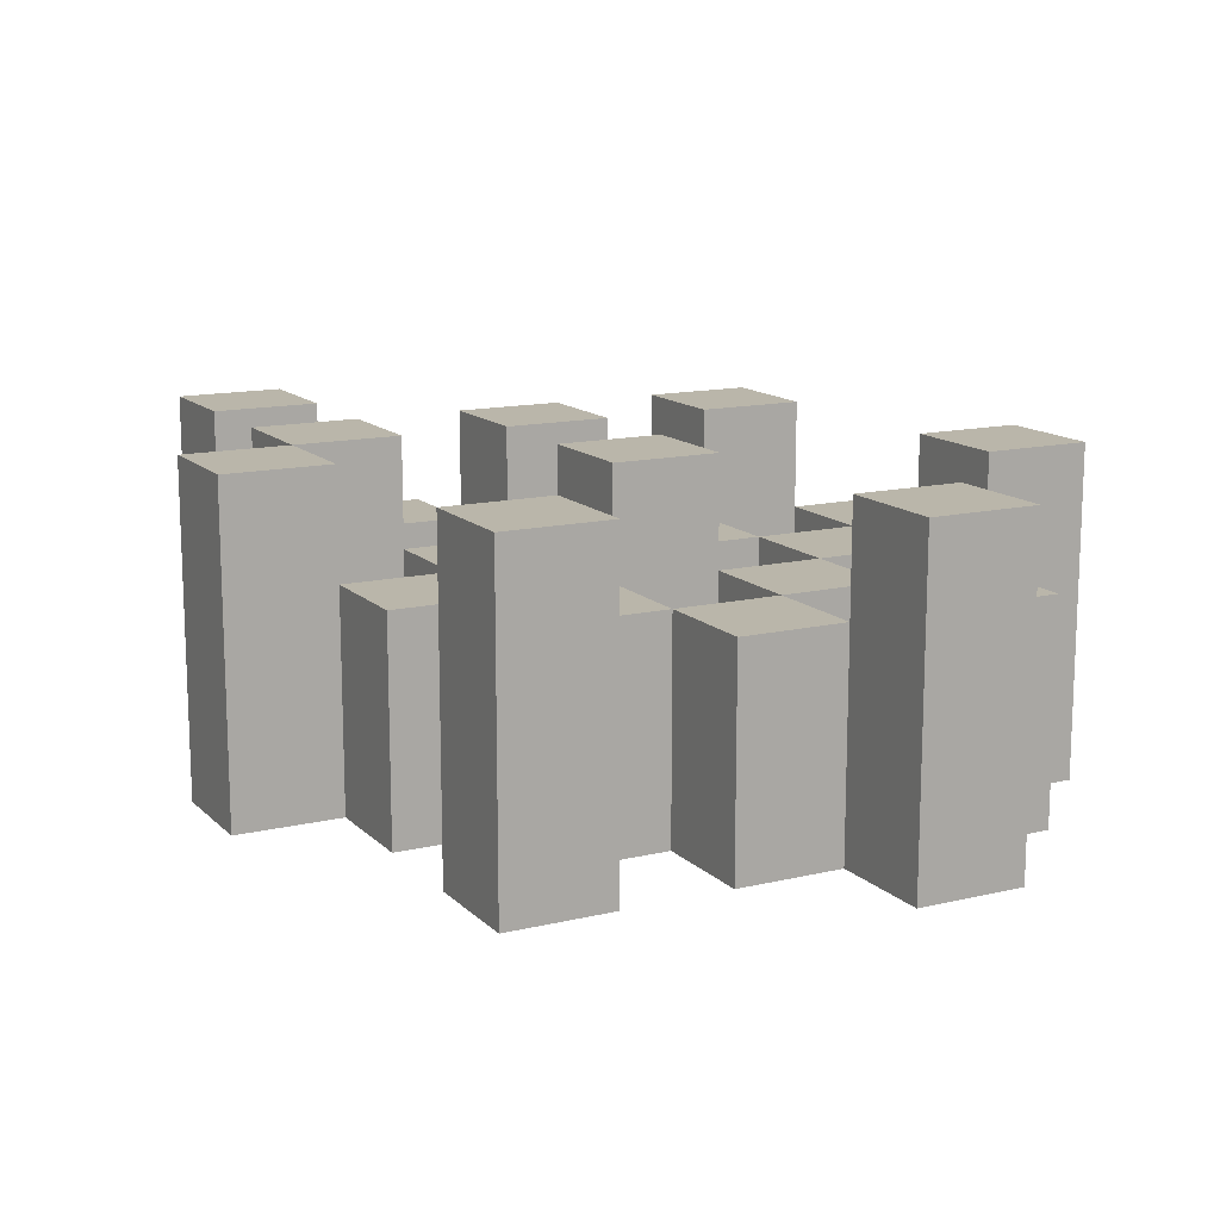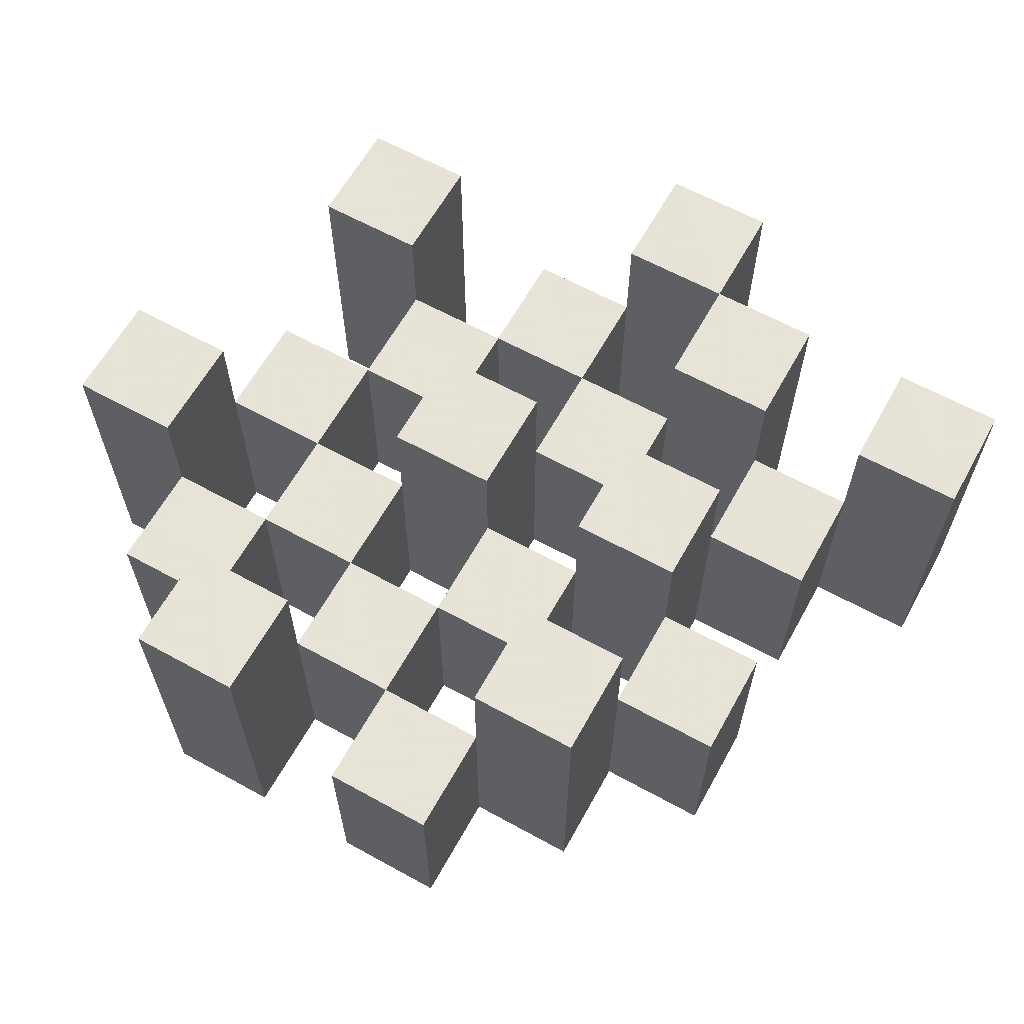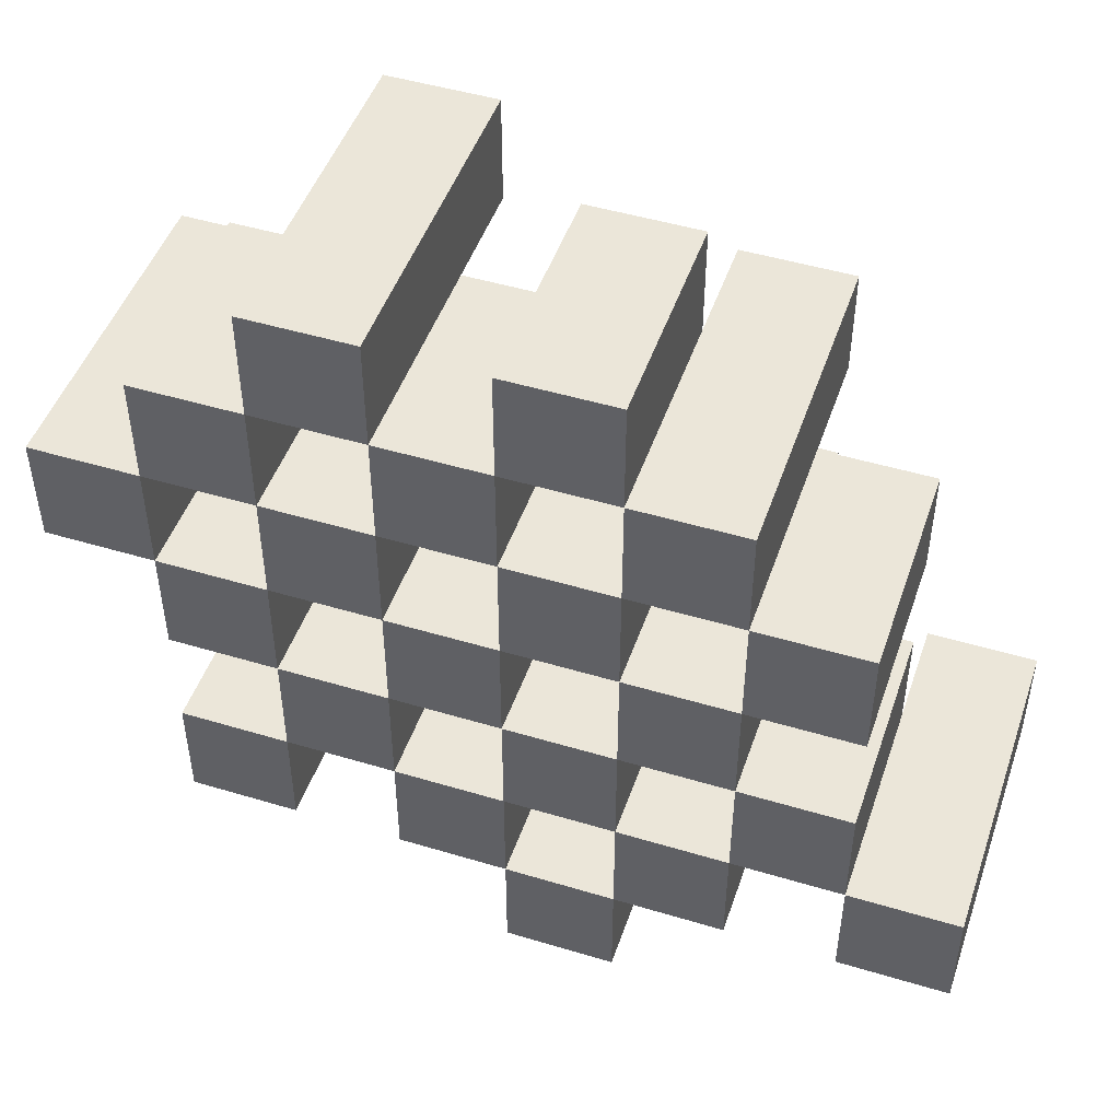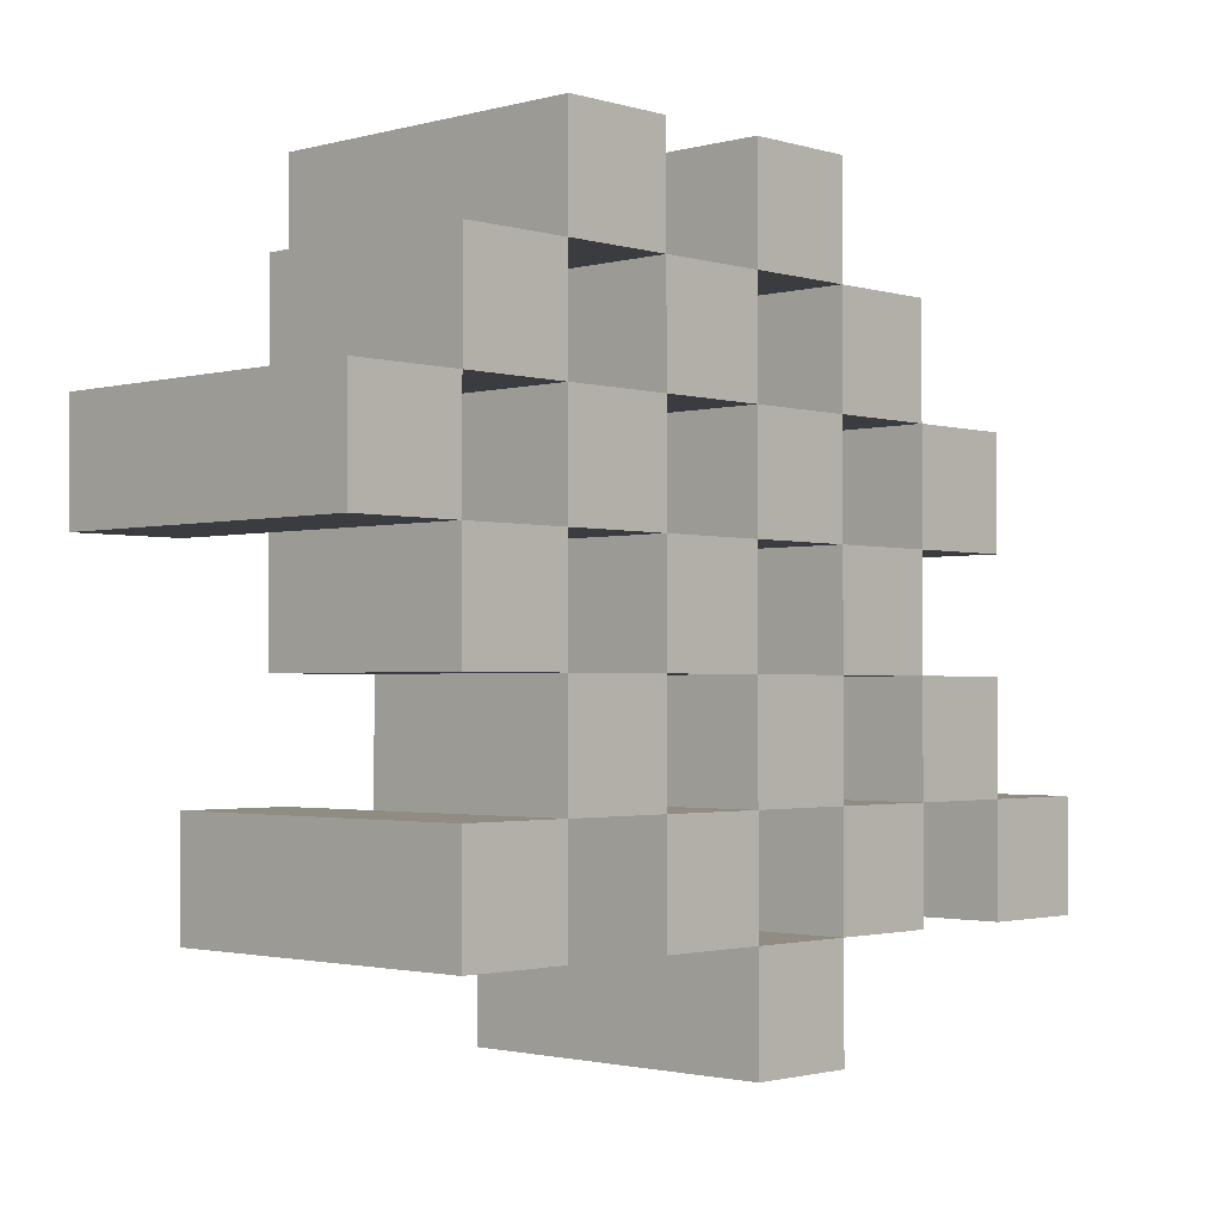
<metadata>
{"format":"obj","ext":"obj","renderer":"f3d","projection":"perspective","resolution":1024,"background":"white","views":[{"elev":13.8,"azim":-117.8,"up":"+Y"},{"elev":62.8,"azim":29.1,"up":"+Y"},{"elev":48.0,"azim":18.7,"up":"+Z"},{"elev":-1.8,"azim":-46.4,"up":"+Z"}]}
</metadata>
<code>
o
v 1.3 0.9 23.2
v 1.3 0.9 23.1
v 1.3 1.2 23.2
v 1.3 1.2 23.1
v 1.4 0.9 23.3
v 1.4 0.9 23.2
v 1.4 0.9 23.1
v 1.4 0.9 23
v 1.4 0.9 22.9
v 1.4 0.9 22.8
v 1.4 1.1 23.3
v 1.4 1.1 23.2
v 1.4 1.1 23.1
v 1.4 1.1 23
v 1.4 1.2 22.9
v 1.4 1.2 22.8
v 1.5 0.9 23.4
v 1.5 0.9 23.3
v 1.5 0.9 23.2
v 1.5 0.9 23.1
v 1.5 0.9 23
v 1.5 0.9 22.9
v 1.5 1.1 23.3
v 1.5 1.1 23.2
v 1.5 1.1 23.1
v 1.5 1.1 23
v 1.5 1.1 22.9
v 1.5 1.2 23.4
v 1.5 1.2 23.3
v 1.6 0.9 23.3
v 1.6 0.9 23.2
v 1.6 0.9 23.1
v 1.6 0.9 23
v 1.6 0.9 22.9
v 1.6 0.9 22.8
v 1.6 1.1 23.3
v 1.6 1.1 23.2
v 1.6 1.1 23.1
v 1.6 1.1 23
v 1.6 1.1 22.9
v 1.6 1.1 22.8
v 1.6 1.2 23.1
v 1.6 1.2 23
v 1.7 0.9 23.4
v 1.7 0.9 23.3
v 1.7 0.9 23.2
v 1.7 0.9 23.1
v 1.7 0.9 23
v 1.7 0.9 22.9
v 1.7 0.9 22.8
v 1.7 0.9 22.7
v 1.7 1.1 23.4
v 1.7 1.1 23.3
v 1.7 1.1 23.2
v 1.7 1.1 23.1
v 1.7 1.1 23
v 1.7 1.1 22.9
v 1.7 1.1 22.8
v 1.7 1.2 22.8
v 1.7 1.2 22.7
v 1.8 0.9 23.3
v 1.8 0.9 23.2
v 1.8 0.9 23.1
v 1.8 0.9 23
v 1.8 0.9 22.9
v 1.8 0.9 22.8
v 1.8 1.1 23.3
v 1.8 1.1 23.2
v 1.8 1.1 23.1
v 1.8 1.1 23
v 1.8 1.1 22.9
v 1.8 1.2 23.3
v 1.8 1.2 23.2
v 1.8 1.2 23.1
v 1.8 1.2 23
v 1.8 1.2 22.9
v 1.8 1.2 22.8
v 1.9 0.9 23.2
v 1.9 0.9 23.1
v 1.9 0.9 23
v 1.9 0.9 22.9
v 1.9 1.1 23.2
v 1.9 1.1 23.1
v 1.9 1.1 23
v 1.9 1.1 22.9
v 2 0.9 22.9
v 2 0.9 22.8
v 2 1.1 22.9
v 2 1.2 22.9
v 2 1.2 22.8
v 1.4 0.9 23.2
v 1.4 0.9 23.1
v 1.4 1.1 23.2
v 1.4 1.1 23.1
v 1.4 1.2 23.2
v 1.4 1.2 23.1
v 1.5 0.9 23.3
v 1.5 0.9 23.2
v 1.5 0.9 23.1
v 1.5 0.9 23
v 1.5 0.9 22.9
v 1.5 0.9 22.8
v 1.5 1.1 23.3
v 1.5 1.1 23.2
v 1.5 1.1 23.1
v 1.5 1.1 23
v 1.5 1.1 22.9
v 1.5 1.2 22.9
v 1.5 1.2 22.8
v 1.6 0.9 23.4
v 1.6 0.9 23.3
v 1.6 0.9 23.2
v 1.6 0.9 23.1
v 1.6 0.9 23
v 1.6 0.9 22.9
v 1.6 1.1 23.3
v 1.6 1.1 23.2
v 1.6 1.1 23.1
v 1.6 1.1 23
v 1.6 1.1 22.9
v 1.6 1.2 23.4
v 1.6 1.2 23.3
v 1.7 0.9 23.3
v 1.7 0.9 23.2
v 1.7 0.9 23.1
v 1.7 0.9 23
v 1.7 0.9 22.9
v 1.7 0.9 22.8
v 1.7 1.1 23.3
v 1.7 1.1 23.2
v 1.7 1.1 23.1
v 1.7 1.1 23
v 1.7 1.1 22.9
v 1.7 1.1 22.8
v 1.7 1.2 23.1
v 1.7 1.2 23
v 1.8 0.9 23.4
v 1.8 0.9 23.3
v 1.8 0.9 23.2
v 1.8 0.9 23.1
v 1.8 0.9 23
v 1.8 0.9 22.9
v 1.8 0.9 22.8
v 1.8 0.9 22.7
v 1.8 1.1 23.4
v 1.8 1.1 23.3
v 1.8 1.1 23.2
v 1.8 1.1 23.1
v 1.8 1.1 23
v 1.8 1.1 22.9
v 1.8 1.2 22.8
v 1.8 1.2 22.7
v 1.9 0.9 23.3
v 1.9 0.9 23.2
v 1.9 0.9 23.1
v 1.9 0.9 23
v 1.9 0.9 22.9
v 1.9 0.9 22.8
v 1.9 1.1 23.2
v 1.9 1.1 23.1
v 1.9 1.1 23
v 1.9 1.1 22.9
v 1.9 1.2 23.3
v 1.9 1.2 23.2
v 1.9 1.2 23.1
v 1.9 1.2 23
v 1.9 1.2 22.9
v 1.9 1.2 22.8
v 2 0.9 23.2
v 2 0.9 23.1
v 2 0.9 23
v 2 0.9 22.9
v 2 1.1 23.2
v 2 1.1 23.1
v 2 1.1 23
v 2 1.1 22.9
v 2.1 0.9 22.9
v 2.1 0.9 22.8
v 2.1 1.2 22.9
v 2.1 1.2 22.8
v 1.5 0.9 23.4
v 1.5 1.2 23.4
v 1.6 0.9 23.4
v 1.6 1.2 23.4
v 1.7 0.9 23.4
v 1.7 1.1 23.4
v 1.8 0.9 23.4
v 1.8 1.1 23.4
v 1.4 0.9 23.3
v 1.4 1.1 23.3
v 1.5 0.9 23.3
v 1.5 1.1 23.3
v 1.6 0.9 23.3
v 1.6 1.1 23.3
v 1.7 0.9 23.3
v 1.7 1.1 23.3
v 1.8 0.9 23.3
v 1.8 1.1 23.3
v 1.8 1.2 23.3
v 1.9 0.9 23.3
v 1.9 1.2 23.3
v 1.3 0.9 23.2
v 1.3 1.2 23.2
v 1.4 0.9 23.2
v 1.4 1.1 23.2
v 1.4 1.2 23.2
v 1.5 0.9 23.2
v 1.5 1.1 23.2
v 1.6 0.9 23.2
v 1.6 1.1 23.2
v 1.7 0.9 23.2
v 1.7 1.1 23.2
v 1.8 0.9 23.2
v 1.8 1.1 23.2
v 1.9 0.9 23.2
v 1.9 1.1 23.2
v 2 0.9 23.2
v 2 1.1 23.2
v 1.4 0.9 23.1
v 1.4 1.1 23.1
v 1.5 0.9 23.1
v 1.5 1.1 23.1
v 1.6 0.9 23.1
v 1.6 1.1 23.1
v 1.6 1.2 23.1
v 1.7 0.9 23.1
v 1.7 1.1 23.1
v 1.7 1.2 23.1
v 1.8 0.9 23.1
v 1.8 1.1 23.1
v 1.8 1.2 23.1
v 1.9 0.9 23.1
v 1.9 1.1 23.1
v 1.9 1.2 23.1
v 1.5 0.9 23
v 1.5 1.1 23
v 1.6 0.9 23
v 1.6 1.1 23
v 1.7 0.9 23
v 1.7 1.1 23
v 1.8 0.9 23
v 1.8 1.1 23
v 1.9 0.9 23
v 1.9 1.1 23
v 2 0.9 23
v 2 1.1 23
v 1.4 0.9 22.9
v 1.4 1.2 22.9
v 1.5 0.9 22.9
v 1.5 1.1 22.9
v 1.5 1.2 22.9
v 1.6 0.9 22.9
v 1.6 1.1 22.9
v 1.7 0.9 22.9
v 1.7 1.1 22.9
v 1.8 0.9 22.9
v 1.8 1.1 22.9
v 1.8 1.2 22.9
v 1.9 0.9 22.9
v 1.9 1.1 22.9
v 1.9 1.2 22.9
v 2 0.9 22.9
v 2 1.1 22.9
v 2 1.2 22.9
v 2.1 0.9 22.9
v 2.1 1.2 22.9
v 1.7 0.9 22.8
v 1.7 1.1 22.8
v 1.7 1.2 22.8
v 1.8 0.9 22.8
v 1.8 1.2 22.8
v 1.5 0.9 23.3
v 1.5 1.1 23.3
v 1.5 1.2 23.3
v 1.6 0.9 23.3
v 1.6 1.1 23.3
v 1.6 1.2 23.3
v 1.7 0.9 23.3
v 1.7 1.1 23.3
v 1.8 0.9 23.3
v 1.8 1.1 23.3
v 1.4 0.9 23.2
v 1.4 1.1 23.2
v 1.5 0.9 23.2
v 1.5 1.1 23.2
v 1.6 0.9 23.2
v 1.6 1.1 23.2
v 1.7 0.9 23.2
v 1.7 1.1 23.2
v 1.8 0.9 23.2
v 1.8 1.1 23.2
v 1.8 1.2 23.2
v 1.9 0.9 23.2
v 1.9 1.1 23.2
v 1.9 1.2 23.2
v 1.3 0.9 23.1
v 1.3 1.2 23.1
v 1.4 0.9 23.1
v 1.4 1.1 23.1
v 1.4 1.2 23.1
v 1.5 0.9 23.1
v 1.5 1.1 23.1
v 1.6 0.9 23.1
v 1.6 1.1 23.1
v 1.7 0.9 23.1
v 1.7 1.1 23.1
v 1.8 0.9 23.1
v 1.8 1.1 23.1
v 1.9 0.9 23.1
v 1.9 1.1 23.1
v 2 0.9 23.1
v 2 1.1 23.1
v 1.4 0.9 23
v 1.4 1.1 23
v 1.5 0.9 23
v 1.5 1.1 23
v 1.6 0.9 23
v 1.6 1.1 23
v 1.6 1.2 23
v 1.7 0.9 23
v 1.7 1.1 23
v 1.7 1.2 23
v 1.8 0.9 23
v 1.8 1.1 23
v 1.8 1.2 23
v 1.9 0.9 23
v 1.9 1.1 23
v 1.9 1.2 23
v 1.5 0.9 22.9
v 1.5 1.1 22.9
v 1.6 0.9 22.9
v 1.6 1.1 22.9
v 1.7 0.9 22.9
v 1.7 1.1 22.9
v 1.8 0.9 22.9
v 1.8 1.1 22.9
v 1.9 0.9 22.9
v 1.9 1.1 22.9
v 2 0.9 22.9
v 2 1.1 22.9
v 1.4 0.9 22.8
v 1.4 1.2 22.8
v 1.5 0.9 22.8
v 1.5 1.2 22.8
v 1.6 0.9 22.8
v 1.6 1.1 22.8
v 1.7 0.9 22.8
v 1.7 1.1 22.8
v 1.8 0.9 22.8
v 1.8 1.2 22.8
v 1.9 0.9 22.8
v 1.9 1.2 22.8
v 2 0.9 22.8
v 2 1.2 22.8
v 2.1 0.9 22.8
v 2.1 1.2 22.8
v 1.7 0.9 22.7
v 1.7 1.2 22.7
v 1.8 0.9 22.7
v 1.8 1.2 22.7
v 1.5 0.9 23.4
v 1.6 0.9 23.4
v 1.7 0.9 23.4
v 1.8 0.9 23.4
v 1.4 0.9 23.3
v 1.5 0.9 23.3
v 1.6 0.9 23.3
v 1.7 0.9 23.3
v 1.8 0.9 23.3
v 1.9 0.9 23.3
v 1.3 0.9 23.2
v 1.4 0.9 23.2
v 1.5 0.9 23.2
v 1.6 0.9 23.2
v 1.7 0.9 23.2
v 1.8 0.9 23.2
v 1.9 0.9 23.2
v 2 0.9 23.2
v 1.3 0.9 23.1
v 1.4 0.9 23.1
v 1.5 0.9 23.1
v 1.6 0.9 23.1
v 1.7 0.9 23.1
v 1.8 0.9 23.1
v 1.9 0.9 23.1
v 2 0.9 23.1
v 1.4 0.9 23
v 1.5 0.9 23
v 1.6 0.9 23
v 1.7 0.9 23
v 1.8 0.9 23
v 1.9 0.9 23
v 2 0.9 23
v 1.4 0.9 22.9
v 1.5 0.9 22.9
v 1.6 0.9 22.9
v 1.7 0.9 22.9
v 1.8 0.9 22.9
v 1.9 0.9 22.9
v 2 0.9 22.9
v 2.1 0.9 22.9
v 1.4 0.9 22.8
v 1.5 0.9 22.8
v 1.6 0.9 22.8
v 1.7 0.9 22.8
v 1.8 0.9 22.8
v 1.9 0.9 22.8
v 2 0.9 22.8
v 2.1 0.9 22.8
v 1.7 0.9 22.7
v 1.8 0.9 22.7
v 1.7 1.1 23.4
v 1.8 1.1 23.4
v 1.4 1.1 23.3
v 1.5 1.1 23.3
v 1.6 1.1 23.3
v 1.7 1.1 23.3
v 1.8 1.1 23.3
v 1.4 1.1 23.2
v 1.5 1.1 23.2
v 1.6 1.1 23.2
v 1.7 1.1 23.2
v 1.8 1.1 23.2
v 1.9 1.1 23.2
v 2 1.1 23.2
v 1.4 1.1 23.1
v 1.5 1.1 23.1
v 1.6 1.1 23.1
v 1.7 1.1 23.1
v 1.8 1.1 23.1
v 1.9 1.1 23.1
v 2 1.1 23.1
v 1.4 1.1 23
v 1.5 1.1 23
v 1.6 1.1 23
v 1.7 1.1 23
v 1.8 1.1 23
v 1.9 1.1 23
v 2 1.1 23
v 1.5 1.1 22.9
v 1.6 1.1 22.9
v 1.7 1.1 22.9
v 1.8 1.1 22.9
v 1.9 1.1 22.9
v 2 1.1 22.9
v 1.6 1.1 22.8
v 1.7 1.1 22.8
v 1.5 1.2 23.4
v 1.6 1.2 23.4
v 1.5 1.2 23.3
v 1.6 1.2 23.3
v 1.8 1.2 23.3
v 1.9 1.2 23.3
v 1.3 1.2 23.2
v 1.4 1.2 23.2
v 1.8 1.2 23.2
v 1.9 1.2 23.2
v 1.3 1.2 23.1
v 1.4 1.2 23.1
v 1.6 1.2 23.1
v 1.7 1.2 23.1
v 1.8 1.2 23.1
v 1.9 1.2 23.1
v 1.6 1.2 23
v 1.7 1.2 23
v 1.8 1.2 23
v 1.9 1.2 23
v 1.4 1.2 22.9
v 1.5 1.2 22.9
v 1.8 1.2 22.9
v 1.9 1.2 22.9
v 2 1.2 22.9
v 2.1 1.2 22.9
v 1.4 1.2 22.8
v 1.5 1.2 22.8
v 1.7 1.2 22.8
v 1.8 1.2 22.8
v 1.9 1.2 22.8
v 2 1.2 22.8
v 2.1 1.2 22.8
v 1.7 1.2 22.7
v 1.8 1.2 22.7
f 3 2 1
f 4 2 3
f 11 6 5
f 12 6 11
f 13 8 7
f 14 8 13
f 15 10 9
f 16 10 15
f 23 18 17
f 24 20 19
f 25 20 24
f 26 22 21
f 27 22 26
f 28 23 17
f 29 23 28
f 36 31 30
f 37 31 36
f 38 33 32
f 39 33 38
f 40 35 34
f 41 35 40
f 42 39 38
f 43 39 42
f 52 45 44
f 53 45 52
f 54 47 46
f 55 47 54
f 56 49 48
f 57 49 56
f 58 51 50
f 59 51 58
f 60 51 59
f 67 62 61
f 68 62 67
f 69 64 63
f 70 64 69
f 71 66 65
f 72 68 67
f 73 68 72
f 74 70 69
f 75 70 74
f 76 66 71
f 77 66 76
f 82 79 78
f 83 79 82
f 84 81 80
f 85 81 84
f 88 87 86
f 89 87 88
f 90 87 89
f 91 92 93
f 93 92 94
f 93 94 95
f 95 94 96
f 97 98 103
f 103 98 104
f 99 100 105
f 105 100 106
f 101 102 107
f 107 102 108
f 108 102 109
f 110 111 116
f 112 113 117
f 117 113 118
f 114 115 119
f 119 115 120
f 110 116 121
f 121 116 122
f 123 124 129
f 129 124 130
f 125 126 131
f 131 126 132
f 127 128 133
f 133 128 134
f 131 132 135
f 135 132 136
f 137 138 145
f 145 138 146
f 139 140 147
f 147 140 148
f 141 142 149
f 149 142 150
f 143 144 151
f 151 144 152
f 153 154 159
f 155 156 160
f 160 156 161
f 157 158 162
f 153 159 163
f 163 159 164
f 160 161 165
f 165 161 166
f 162 158 167
f 167 158 168
f 169 170 173
f 173 170 174
f 171 172 175
f 175 172 176
f 177 178 179
f 179 178 180
f 183 182 181
f 184 182 183
f 187 186 185
f 188 186 187
f 191 190 189
f 192 190 191
f 195 194 193
f 196 194 195
f 200 198 197
f 200 199 198
f 201 199 200
f 204 203 202
f 205 203 204
f 206 203 205
f 209 208 207
f 210 208 209
f 213 212 211
f 214 212 213
f 217 216 215
f 218 216 217
f 221 220 219
f 222 220 221
f 226 224 223
f 226 225 224
f 227 225 226
f 228 225 227
f 232 230 229
f 232 231 230
f 233 231 232
f 234 231 233
f 237 236 235
f 238 236 237
f 241 240 239
f 242 240 241
f 245 244 243
f 246 244 245
f 249 248 247
f 250 248 249
f 251 248 250
f 254 253 252
f 255 253 254
f 259 257 256
f 259 258 257
f 260 258 259
f 261 258 260
f 265 263 262
f 265 264 263
f 266 264 265
f 270 268 267
f 270 269 268
f 271 269 270
f 272 273 275
f 273 274 275
f 275 274 276
f 276 274 277
f 278 279 280
f 280 279 281
f 282 283 284
f 284 283 285
f 286 287 288
f 288 287 289
f 290 291 293
f 291 292 293
f 293 292 294
f 294 292 295
f 296 297 298
f 298 297 299
f 299 297 300
f 301 302 303
f 303 302 304
f 305 306 307
f 307 306 308
f 309 310 311
f 311 310 312
f 313 314 315
f 315 314 316
f 317 318 320
f 318 319 320
f 320 319 321
f 321 319 322
f 323 324 326
f 324 325 326
f 326 325 327
f 327 325 328
f 329 330 331
f 331 330 332
f 333 334 335
f 335 334 336
f 337 338 339
f 339 338 340
f 341 342 343
f 343 342 344
f 345 346 347
f 347 346 348
f 349 350 351
f 351 350 352
f 353 354 355
f 355 354 356
f 357 358 359
f 359 358 360
f 366 362 361
f 367 362 366
f 368 364 363
f 369 364 368
f 372 366 365
f 373 366 372
f 374 368 367
f 375 368 374
f 376 370 369
f 377 370 376
f 379 372 371
f 380 372 379
f 381 374 373
f 382 374 381
f 383 376 375
f 384 376 383
f 385 378 377
f 386 378 385
f 387 381 380
f 388 381 387
f 389 383 382
f 390 383 389
f 391 385 384
f 392 385 391
f 395 389 388
f 396 389 395
f 397 391 390
f 398 391 397
f 399 393 392
f 400 393 399
f 402 395 394
f 403 395 402
f 404 397 396
f 405 397 404
f 406 399 398
f 407 399 406
f 408 401 400
f 409 401 408
f 410 406 405
f 411 406 410
f 412 413 417
f 417 413 418
f 414 415 419
f 419 415 420
f 416 417 421
f 421 417 422
f 420 421 427
f 427 421 428
f 422 423 429
f 429 423 430
f 424 425 431
f 431 425 432
f 426 427 433
f 433 427 434
f 434 435 440
f 440 435 441
f 436 437 442
f 442 437 443
f 438 439 444
f 444 439 445
f 441 442 446
f 446 442 447
f 448 449 450
f 450 449 451
f 452 453 456
f 456 453 457
f 454 455 458
f 458 455 459
f 460 461 464
f 464 461 465
f 462 463 466
f 466 463 467
f 468 469 474
f 474 469 475
f 470 471 477
f 477 471 478
f 472 473 479
f 479 473 480
f 476 477 481
f 481 477 482

</code>
